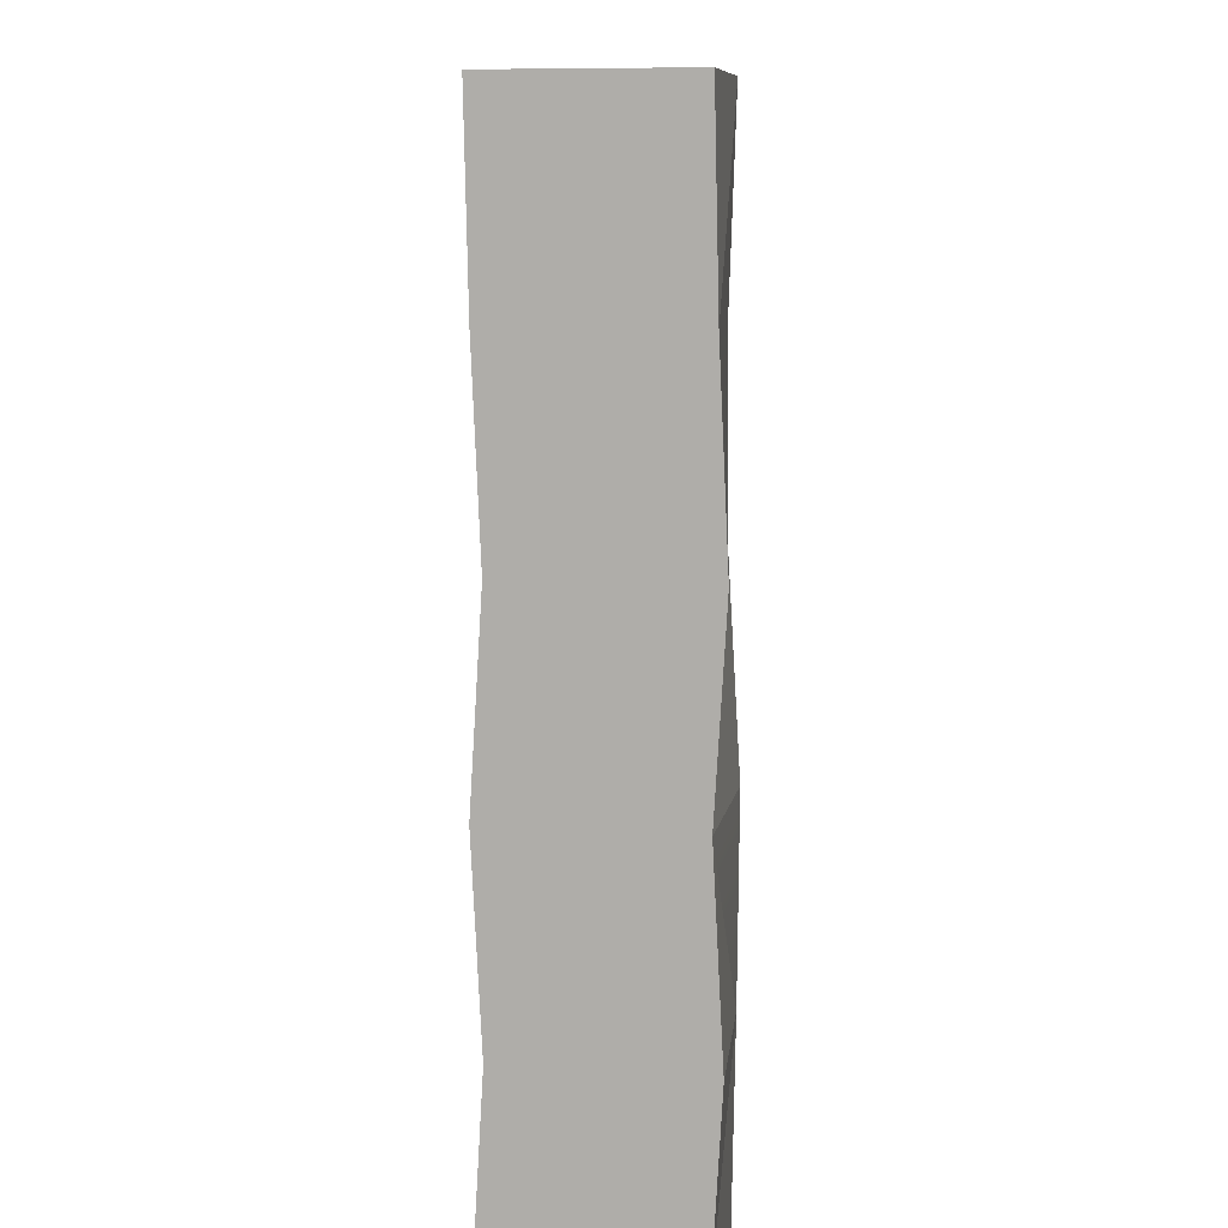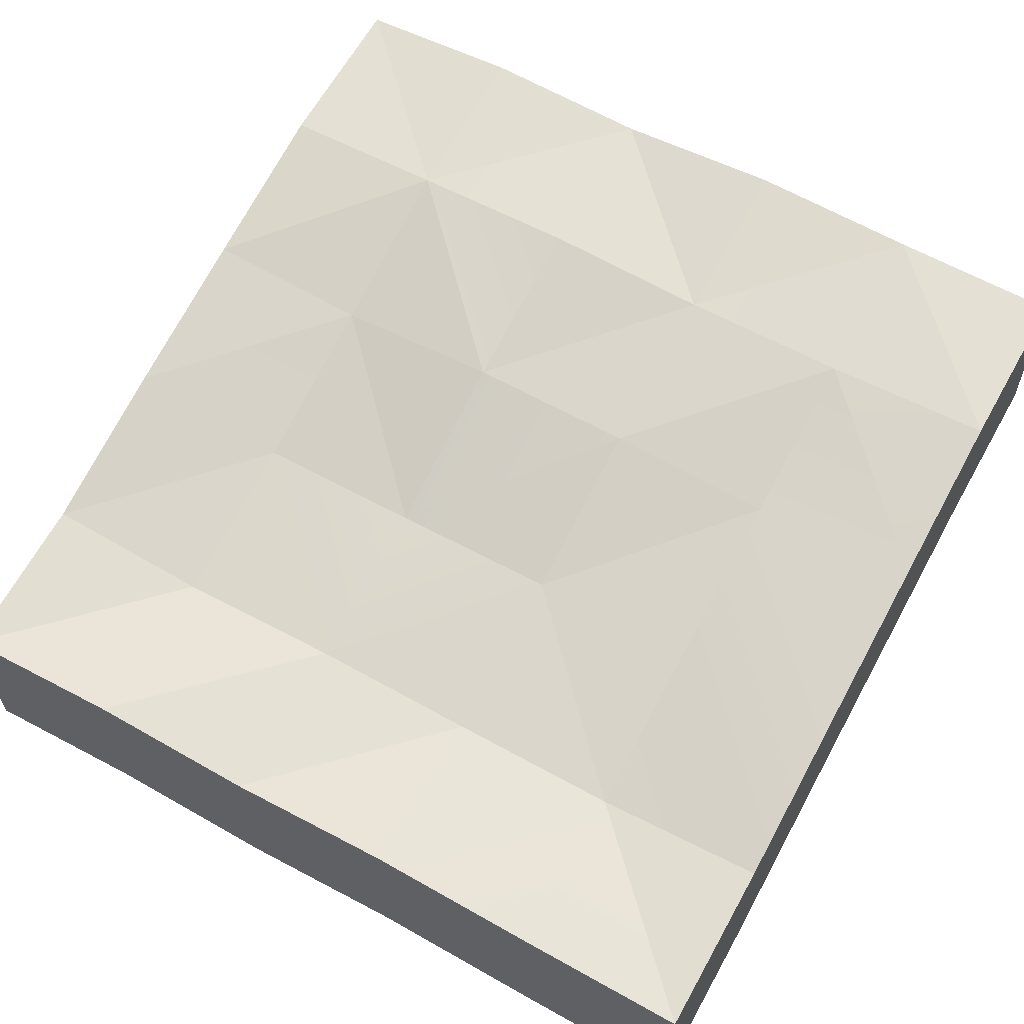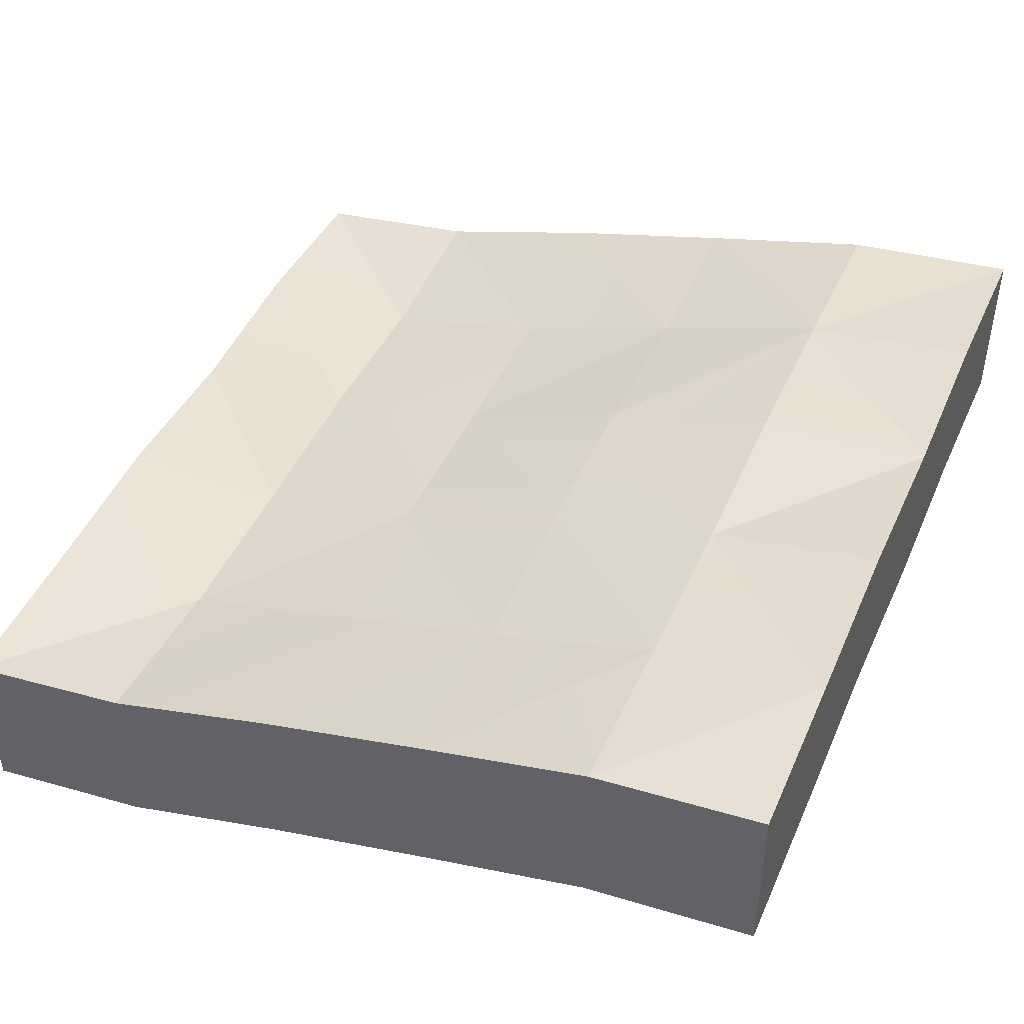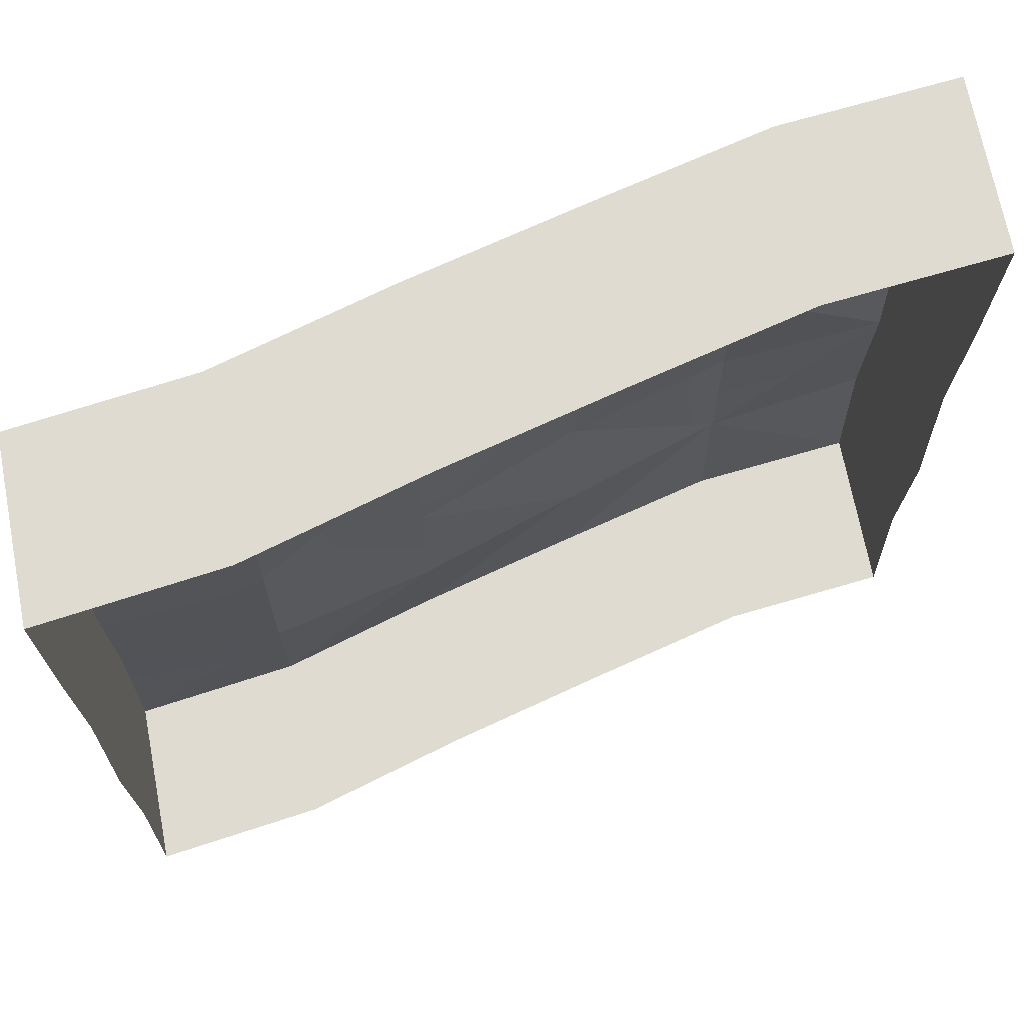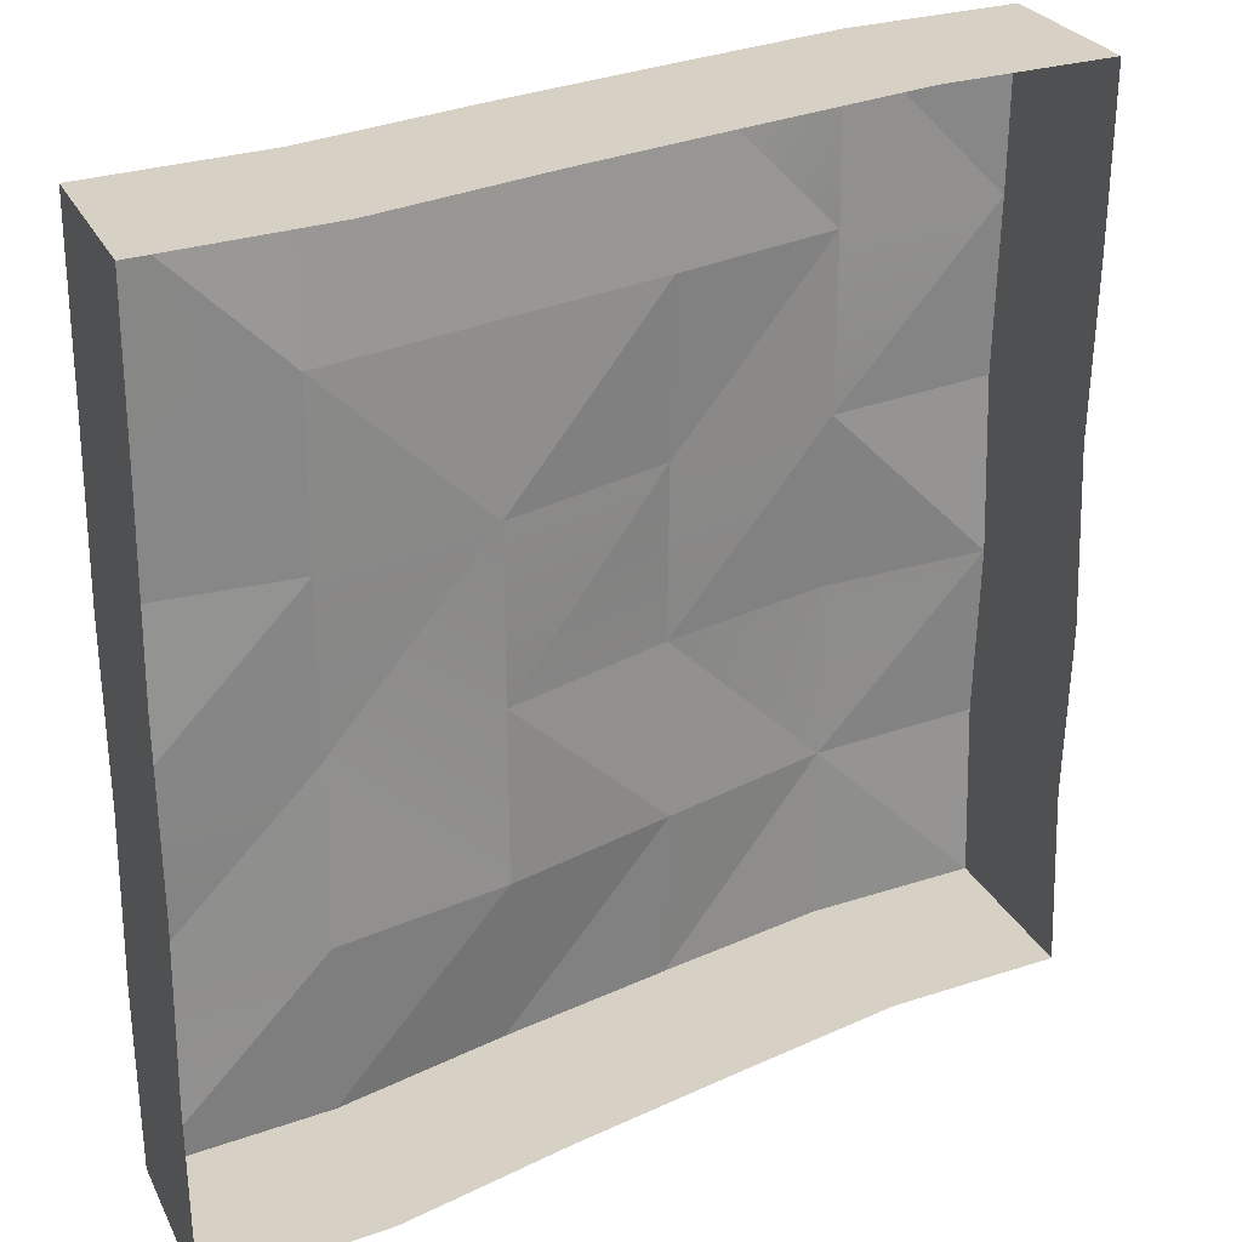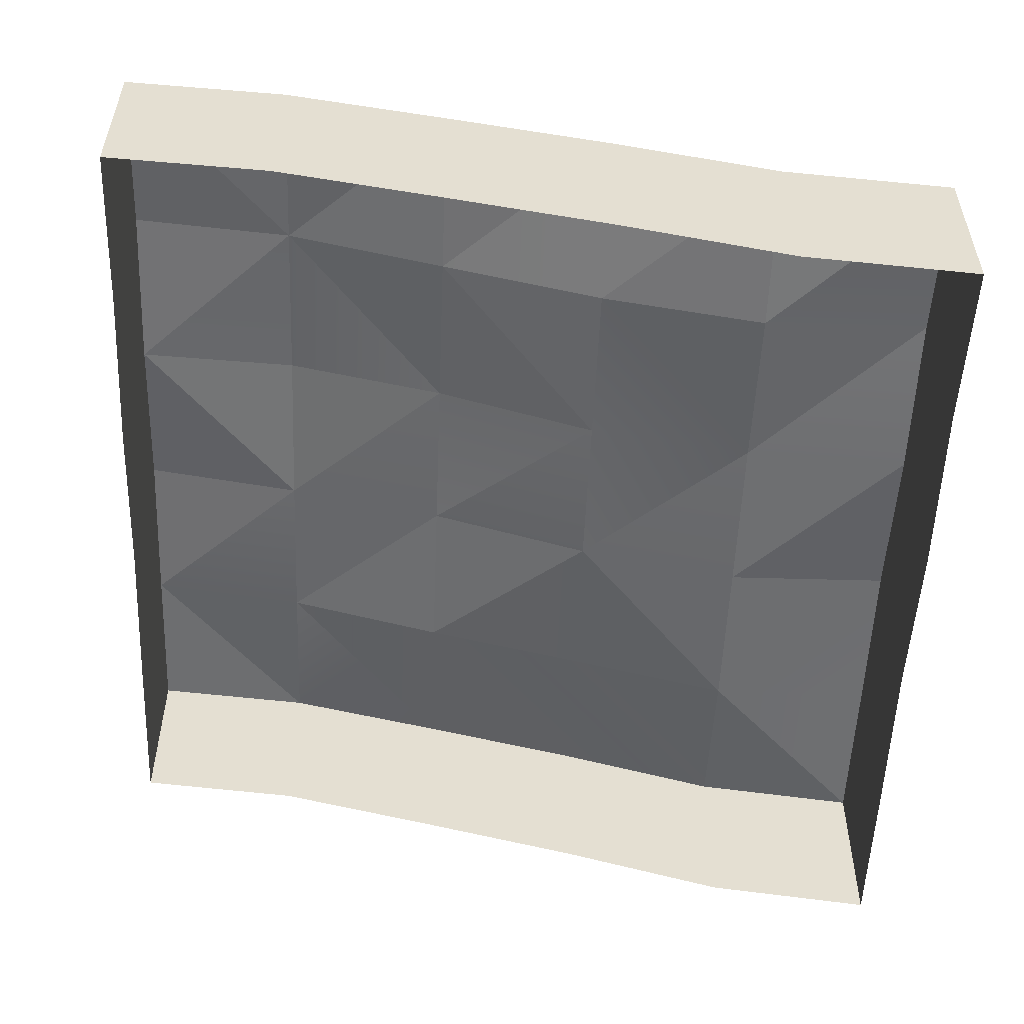
<metadata>
{"format":"obj","ext":"obj","renderer":"f3d","projection":"perspective","resolution":1024,"background":"white","views":[{"elev":8.4,"azim":102.9,"up":"+Z"},{"elev":59.4,"azim":-60.4,"up":"+Y"},{"elev":44.6,"azim":23.0,"up":"+Y"},{"elev":70.0,"azim":-10.9,"up":"+Z"},{"elev":26.8,"azim":-21.8,"up":"+Z"},{"elev":-53.4,"azim":177.7,"up":"+Y"}]}
</metadata>
<code>
g terrain-world-slope4
v -9 0.2412 9
v -9 0.7566 15
v -15 1.526e-05 15
v -3 1.657 -3
v -3 1.644 -9
v 3 3.594 -9
v 9 5.537 -9
v 15 6.351 -9
v 15 6.039 -3
v 9 5.537 -9
v 9 5.427 -15
v 15 6 -15
v 15 6.039 -3
v 9 5.603 -3
v -3 1.726 3
v 3 3.808 3
v 3 3.48 9
v -3 1.657 -3
v 3 3.93 -3
v 3 3.808 3
v -3 1.726 3
v 3 3.93 -3
v 9 5.603 -3
v 9 5.257 3
v 3 3.93 -3
v 3 3.594 -9
v 9 5.537 -9
v -3 2.457 -15
v 3 3.969 -15
v 3 3.594 -9
v 15 6.133 9
v 15 6 15
v 9 5.427 15
v 9 5.257 3
v 9 5.603 -3
v 15 6.039 -3
v 9 5.257 3
v 15 6.404 3
v 15 6.133 9
v -15 2.193e-05 -15
v -9 0.7566 -15
v -9 0.2711 -9
v 3 3.969 -15
v 9 5.427 -15
v 9 5.537 -9
v 3 3.93 -3
v 9 5.603 -3
v 9 5.257 3
v 3 3.808 3
v 9 5.213 9
v 9 5.427 15
v 3 3.969 15
v 9 5.213 9
v 3 3.48 9
v -3 2.457 15
v -3 1.888 9
v -9 0.7566 15
v -9 0.2412 9
v -3 1.657 -3
v 3 3.594 -9
v 3 3.93 -3
v -9 0.7566 -15
v -3 1.644 -9
v -9 0.2711 -9
v 9 5.537 -9
v 15 6 -15
v 15 6.351 -9
v -15 0.03878 -2.997
v -9 0.3175 3
v -15 0.4042 3.003
v 3 3.808 3
v 9 5.213 9
v 3 3.48 9
v 9 5.257 3
v 15 6.039 -3
v 15 6.404 3
v 3 3.969 -15
v 9 5.537 -9
v 3 3.594 -9
v -9 0.4811 -3
v -9 0.2711 -9
v -3 1.644 -9
v -3 1.657 -3
v -3 1.726 3
v -9 0.2412 9
v -9 0.3175 3
v -9 0.4811 -3
v -9 0.7566 -15
v -3 2.457 -15
v -3 1.644 -9
v 3 3.594 -9
v -15 0.4042 3.003
v -9 0.3175 3
v -9 0.2412 9
v -15 0.1331 9.003
v -15 1.526e-05 15
v -15 0.03878 -2.997
v -9 0.4811 -3
v -9 0.3175 3
v -15 0.3507 -8.997
v -9 0.2412 9
v -3 1.726 3
v -3 1.888 9
v 3 3.48 9
v -9 0.4811 -3
v -15 0.3507 -8.997
v -9 0.2711 -9
v -15 2.193e-05 -15
v 15 6.133 9
v 9 5.427 15
v 9 5.213 9
v 9 5.257 3
v 15 6.039 -3
v 15 4.039 -3
v 15 4.404 3
v 15 6.404 3
v -15 0.1331 9.003
v -15 -1.596 3.003
v -15 0.4042 3.003
v -15 -1.867 9.003
v -15 1.526e-05 15
v -15 -2 15
v 15 6.351 -9
v 15 4.351 -9
v 15 4.039 -3
v 15 6.039 -3
v 15 6 -15
v 15 4 -15
v 15 4.351 -9
v 15 6.351 -9
v -9 0.7566 15
v -15 -2 15
v -15 1.526e-05 15
v -9 -1.243 15
v -3 2.457 15
v -3 0.4569 15
v 3 3.969 15
v 3 1.969 15
v 9 5.427 15
v 9 3.427 15
v 15 6 15
v 15 4 15
v 9 5.427 -15
v 15 4 -15
v 15 6 -15
v 9 3.427 -15
v 3 3.969 -15
v 3 1.969 -15
v -3 2.457 -15
v -3 0.4569 -15
v -9 0.7566 -15
v -9 -1.243 -15
v -15 2.193e-05 -15
v -15 -2 -15
v -15 0.3507 -8.997
v -15 -1.649 -8.997
v -15 -2 -15
v -15 2.193e-05 -15
v 15 6.133 9
v 15 4 15
v 15 6 15
v 15 4.133 9
v 15 6.404 3
v 15 4.404 3
v -15 0.03878 -2.997
v -15 -1.961 -2.997
v -15 -1.649 -8.997
v -15 0.3507 -8.997
v -15 0.4042 3.003
v -15 -1.596 3.003
v -15 -1.961 -2.997
v -15 0.03878 -2.997
v -15 -1.649 -8.997
v -15 -5.649 -8.997
v -15 -6 -15
v -15 -2 -15
v -15 -1.961 -2.997
v -15 -5.961 -2.997
v -15 -5.649 -8.997
v -15 -1.649 -8.997
v 15 4.133 9
v 15 1.335e-05 15
v 15 4 15
v 15 0.1331 9
v 15 4.404 3
v 15 0.4042 3
v -15 -1.596 3.003
v -15 -5.596 3.003
v -15 -5.961 -2.997
v -15 -1.961 -2.997
v -15 -1.867 9.003
v -15 -5.596 3.003
v -15 -1.596 3.003
v -15 -5.867 9.003
v -15 -2 15
v -15 -6 15
v 15 4.039 -3
v 15 0.03878 -3
v 15 0.4042 3
v 15 4.404 3
v 15 4.351 -9
v 15 0.3507 -9
v 15 0.03878 -3
v 15 4.039 -3
v -9 -1.243 15
v -15 -6 15
v -15 -2 15
v -9 -5.243 15
v -3 0.4569 15
v -3 -3.543 15
v 3 1.969 15
v 3 -2.031 15
v 9 3.427 15
v 9 -0.5729 15
v 15 4 15
v 15 1.335e-05 15
v 15 4 -15
v 15 2.193e-05 -15
v 15 0.3507 -9
v 15 4.351 -9
v -15 -2 -15
v -15 -6 -15
v -9 -5.243 -15
v -9 -1.243 -15
v -3 -3.543 -15
v -3 0.4569 -15
v 3 -2.031 -15
v 3 1.969 -15
v 9 -0.5729 -15
v 9 3.427 -15
v 15 2.193e-05 -15
v 15 4 -15
f 2 1 3
f 5 4 6
f 8 7 9
f 11 10 12
f 13 10 14
f 16 15 17
f 19 18 16
f 20 18 21
f 23 22 24
f 26 25 27
f 29 28 30
f 32 31 33
f 35 34 36
f 38 37 39
f 41 40 42
f 44 43 45
f 45 46 47
f 48 46 49
f 48 49 50
f 51 50 52
f 52 53 54
f 52 54 55
f 55 54 56
f 55 56 57
f 57 56 58
f 60 59 61
f 63 62 64
f 66 65 67
f 69 68 70
f 72 71 73
f 75 74 76
f 78 77 79
f 81 80 82
f 82 80 83
f 83 80 84
f 86 85 84
f 84 87 86
f 89 88 90
f 91 89 90
f 93 92 94
f 94 92 95
f 96 94 95
f 98 97 99
f 97 98 100
f 102 101 103
f 104 102 103
f 106 105 107
f 107 108 106
f 110 109 111
f 109 112 111
f 114 113 115
f 115 113 116
f 118 117 119
f 120 117 118
f 120 121 117
f 122 121 120
f 124 123 125
f 125 123 126
f 128 127 129
f 129 127 130
f 132 131 133
f 134 131 132
f 134 135 131
f 136 135 134
f 136 137 135
f 138 137 136
f 138 139 137
f 140 139 138
f 140 141 139
f 142 141 140
f 144 143 145
f 146 143 144
f 146 147 143
f 148 147 146
f 148 149 147
f 150 149 148
f 150 151 149
f 152 151 150
f 152 153 151
f 154 153 152
f 156 155 157
f 157 155 158
f 160 159 161
f 162 159 160
f 162 163 159
f 164 163 162
f 166 165 167
f 167 165 168
f 170 169 171
f 171 169 172
f 174 173 175
f 175 173 176
f 178 177 179
f 179 177 180
f 182 181 183
f 184 181 182
f 184 185 181
f 186 185 184
f 188 187 189
f 189 187 190
f 192 191 193
f 194 191 192
f 194 195 191
f 196 195 194
f 198 197 199
f 199 197 200
f 202 201 203
f 203 201 204
f 206 205 207
f 208 205 206
f 208 209 205
f 210 209 208
f 210 211 209
f 212 211 210
f 212 213 211
f 214 213 212
f 214 215 213
f 216 215 214
f 218 217 219
f 219 217 220
f 222 221 223
f 223 221 224
f 223 224 225
f 225 224 226
f 225 226 227
f 227 226 228
f 227 228 229
f 229 228 230
f 229 230 231
f 231 230 232

</code>
